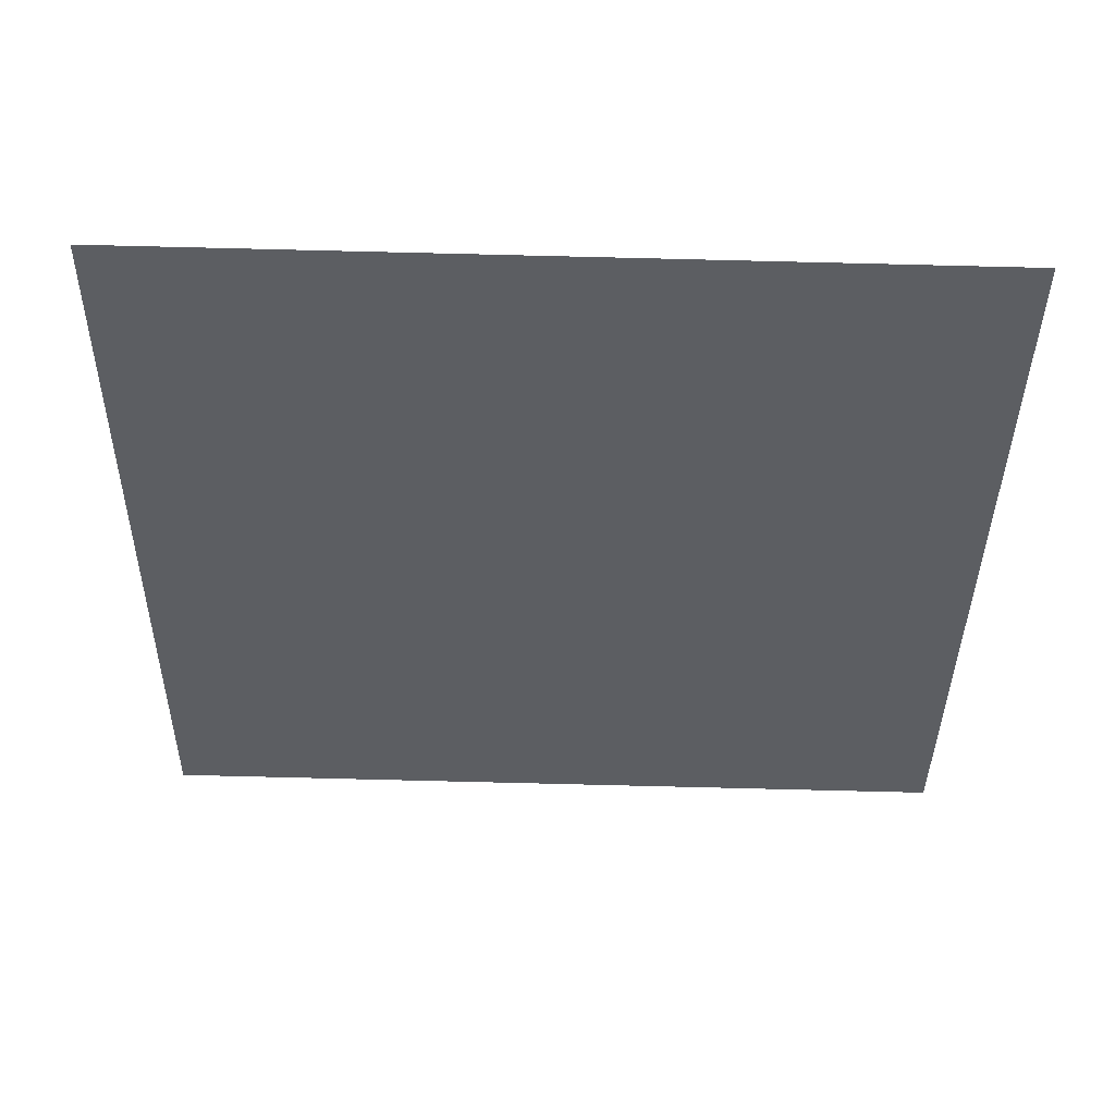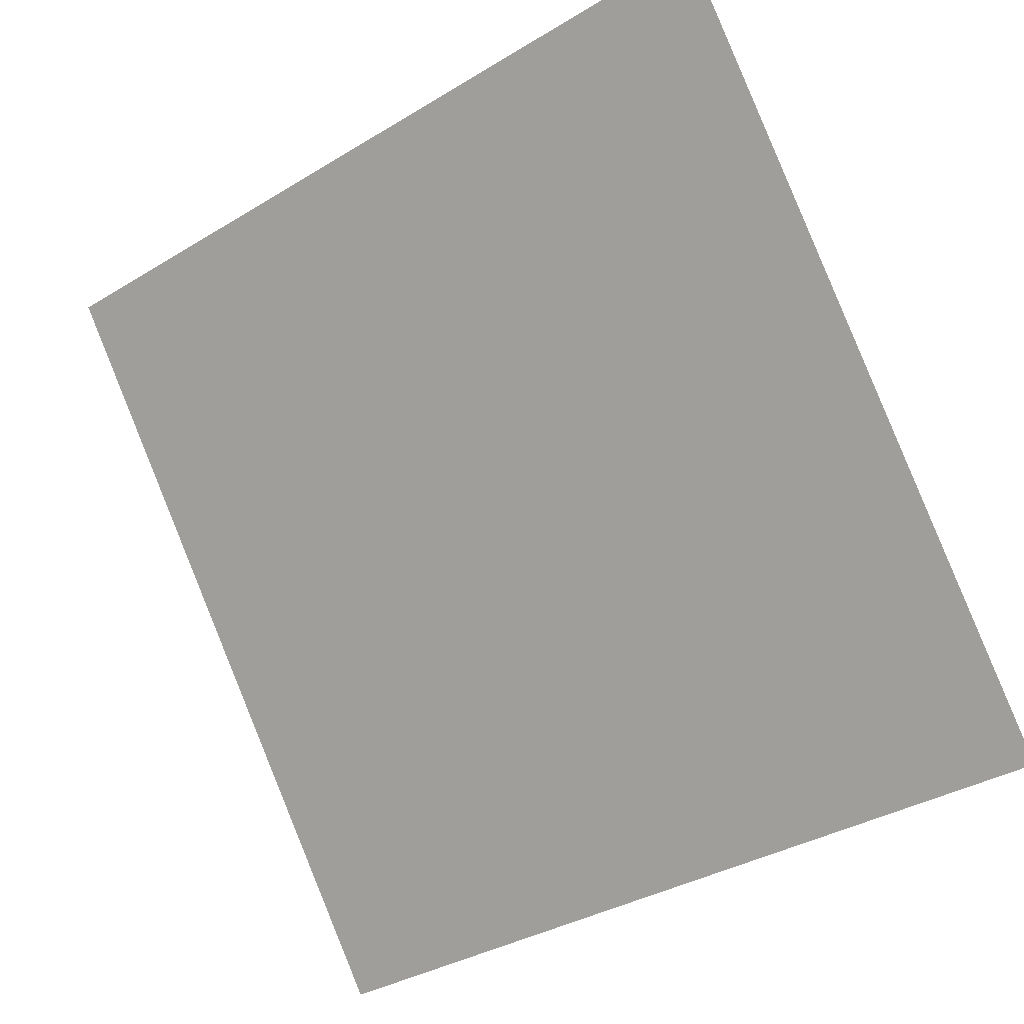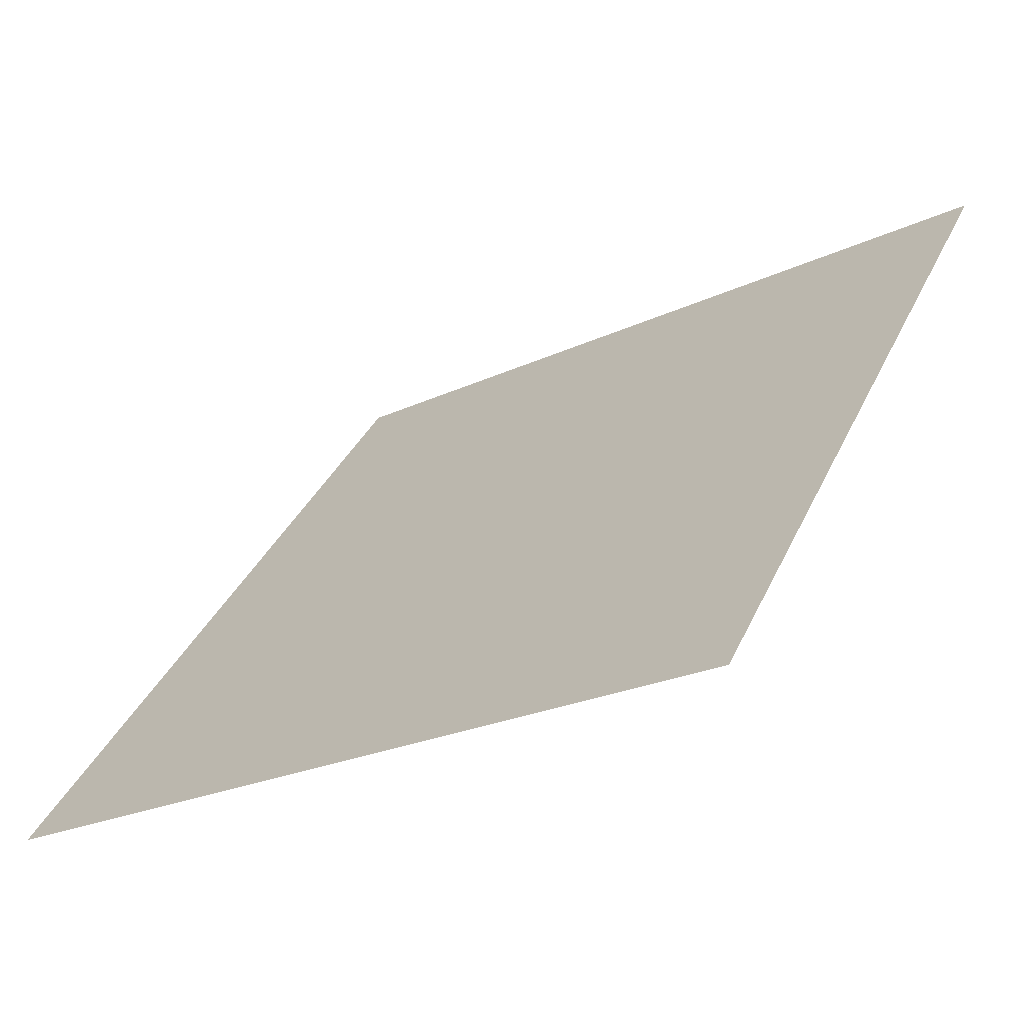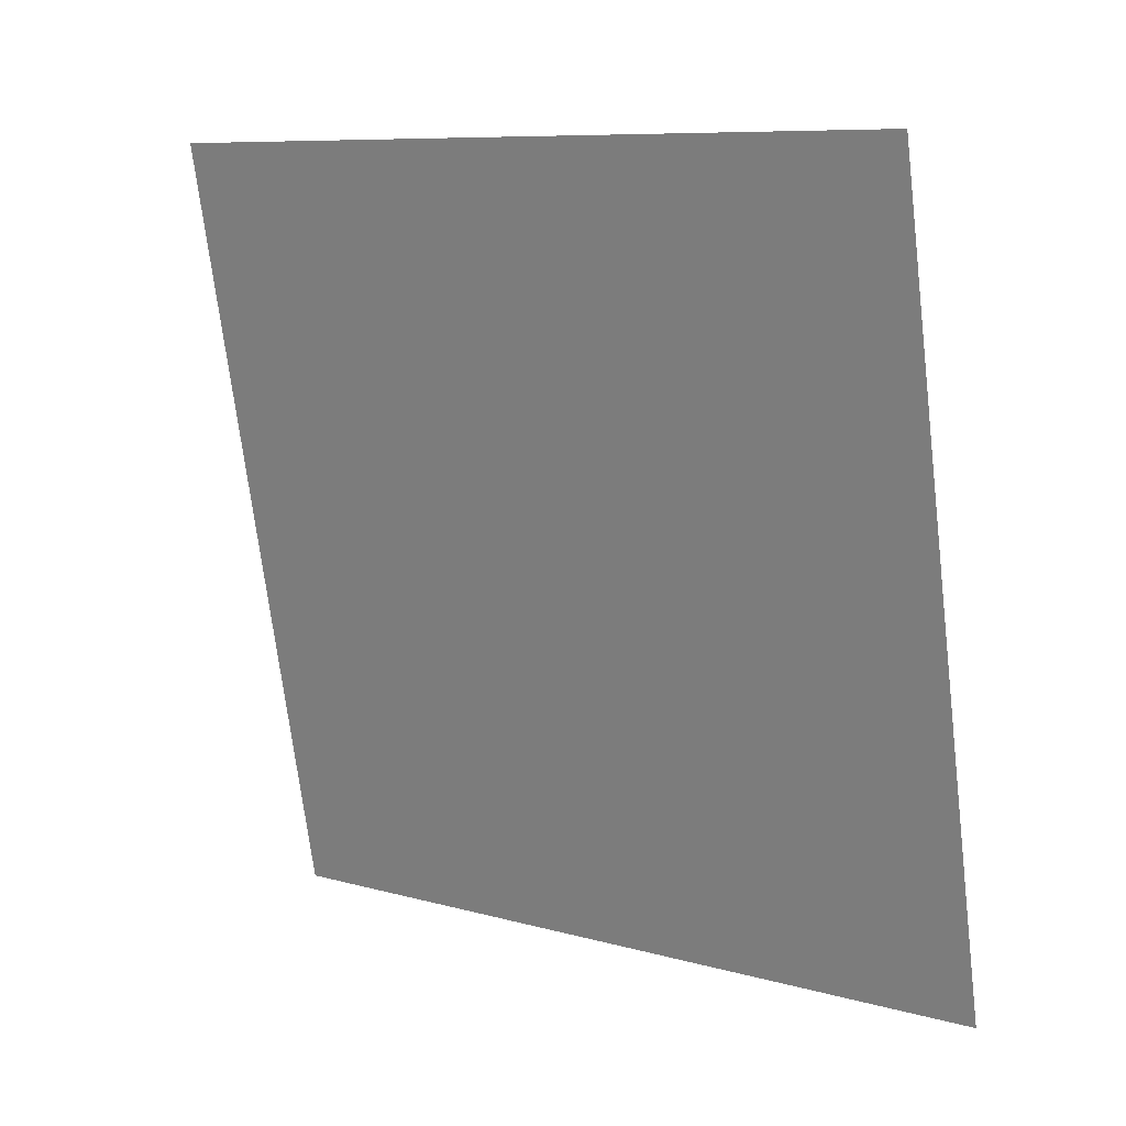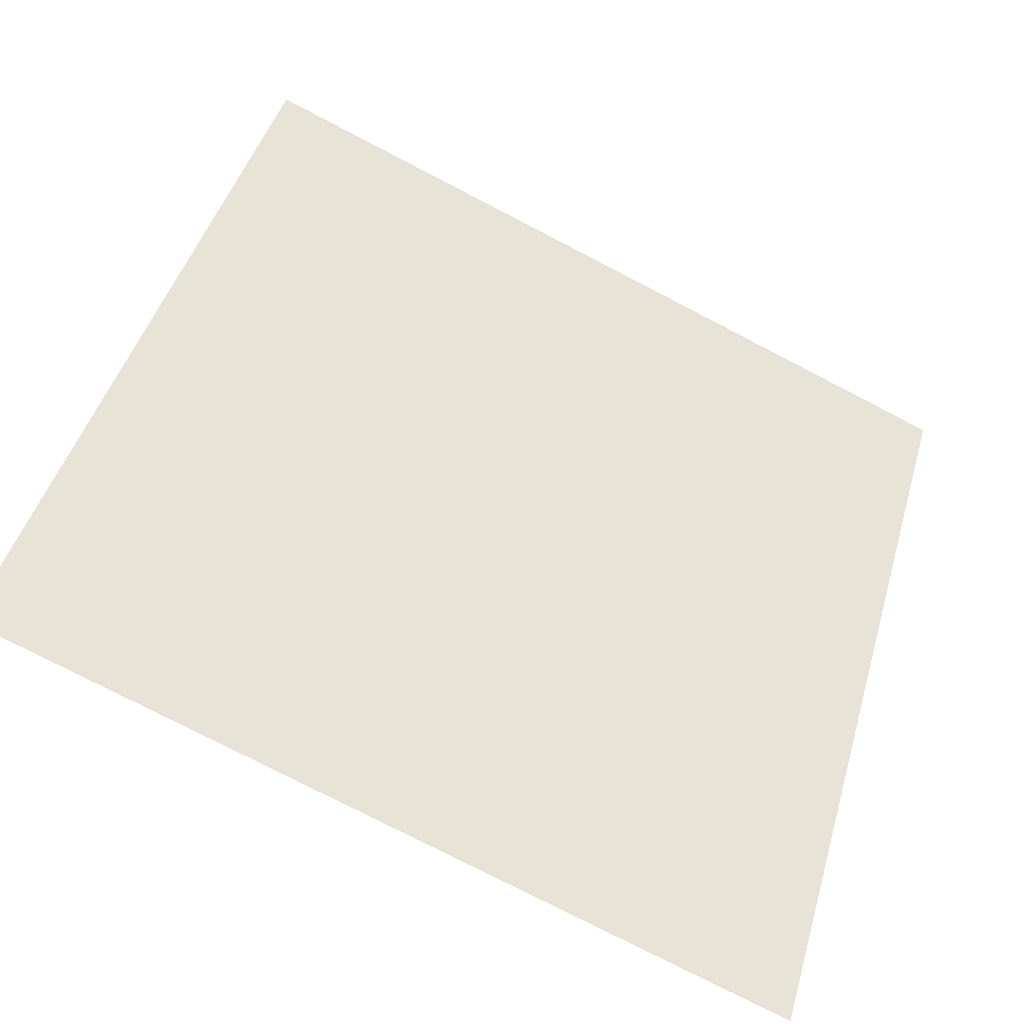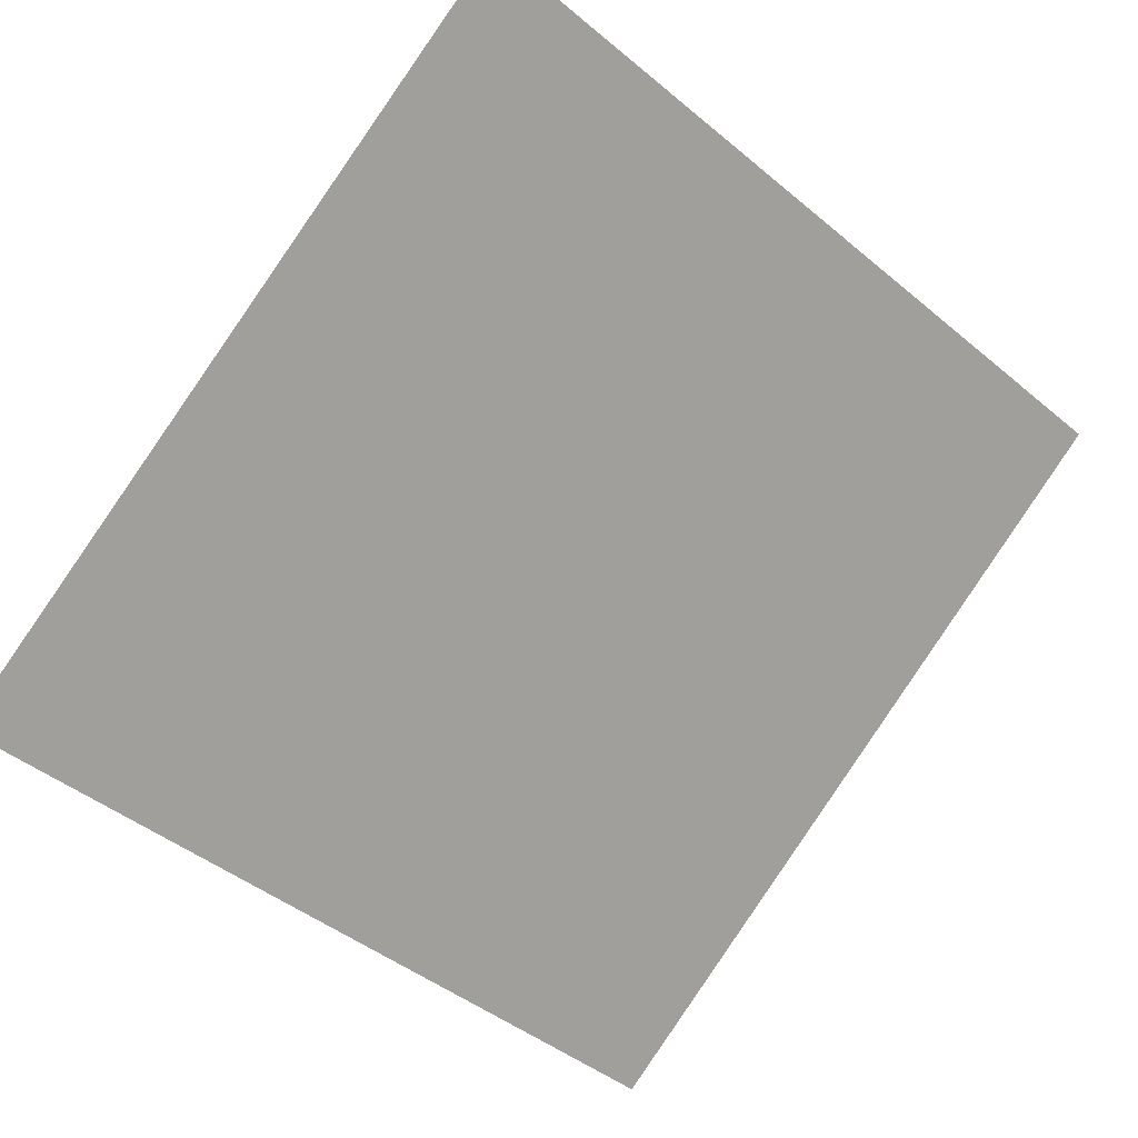
<metadata>
{"format":"obj","ext":"obj","renderer":"f3d","projection":"perspective","resolution":1024,"background":"white","views":[{"elev":-0.9,"azim":0.5,"up":"+Y"},{"elev":-34.8,"azim":-142.7,"up":"+Z"},{"elev":-24.4,"azim":37.0,"up":"+Z"},{"elev":-73.1,"azim":97.5,"up":"+Y"},{"elev":-78.8,"azim":151.3,"up":"+Z"},{"elev":-42.8,"azim":-43.3,"up":"+Y"}]}
</metadata>
<code>
v 0.1783 0.8171 0.5528
v 0.1718 0.8172 0.5529
v 0.1719 0.8212 0.5581
v 0.1784 0.821 0.5581
f 4 3 2 1

</code>
